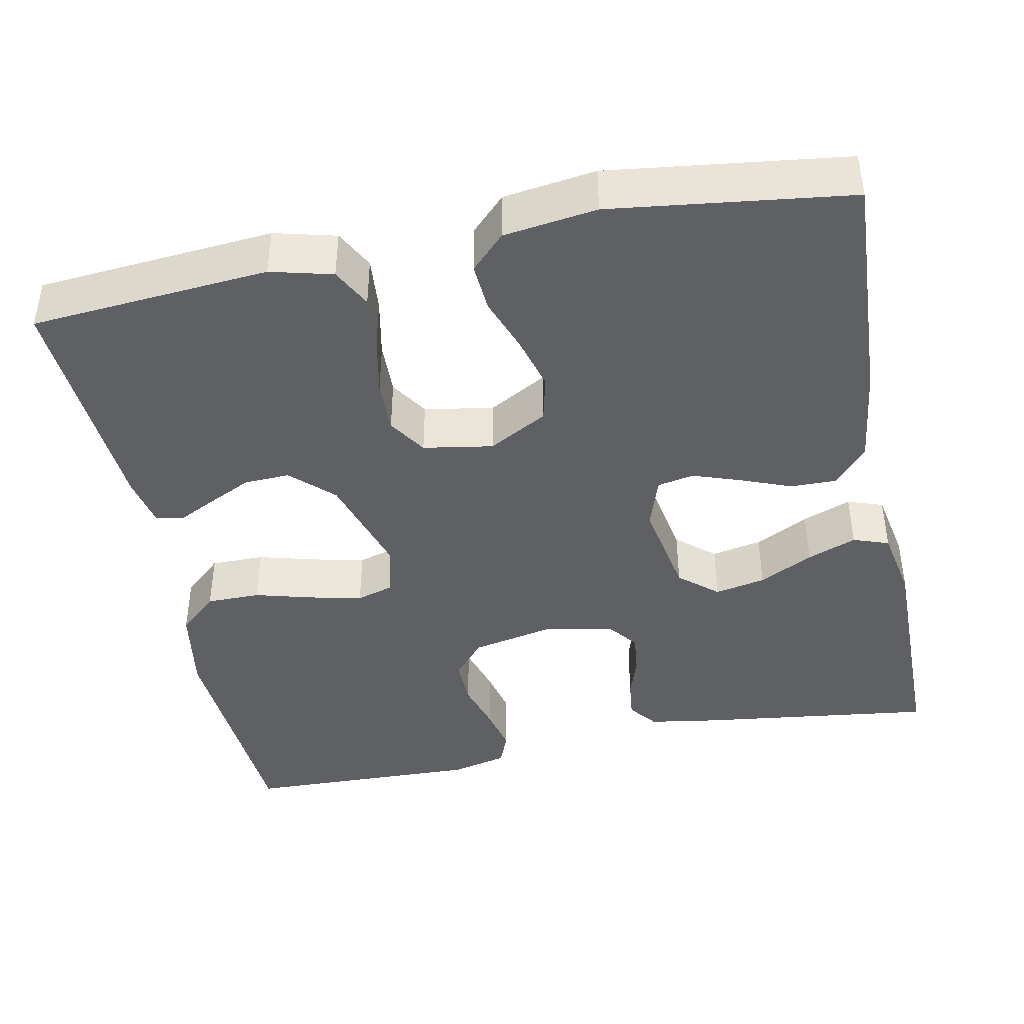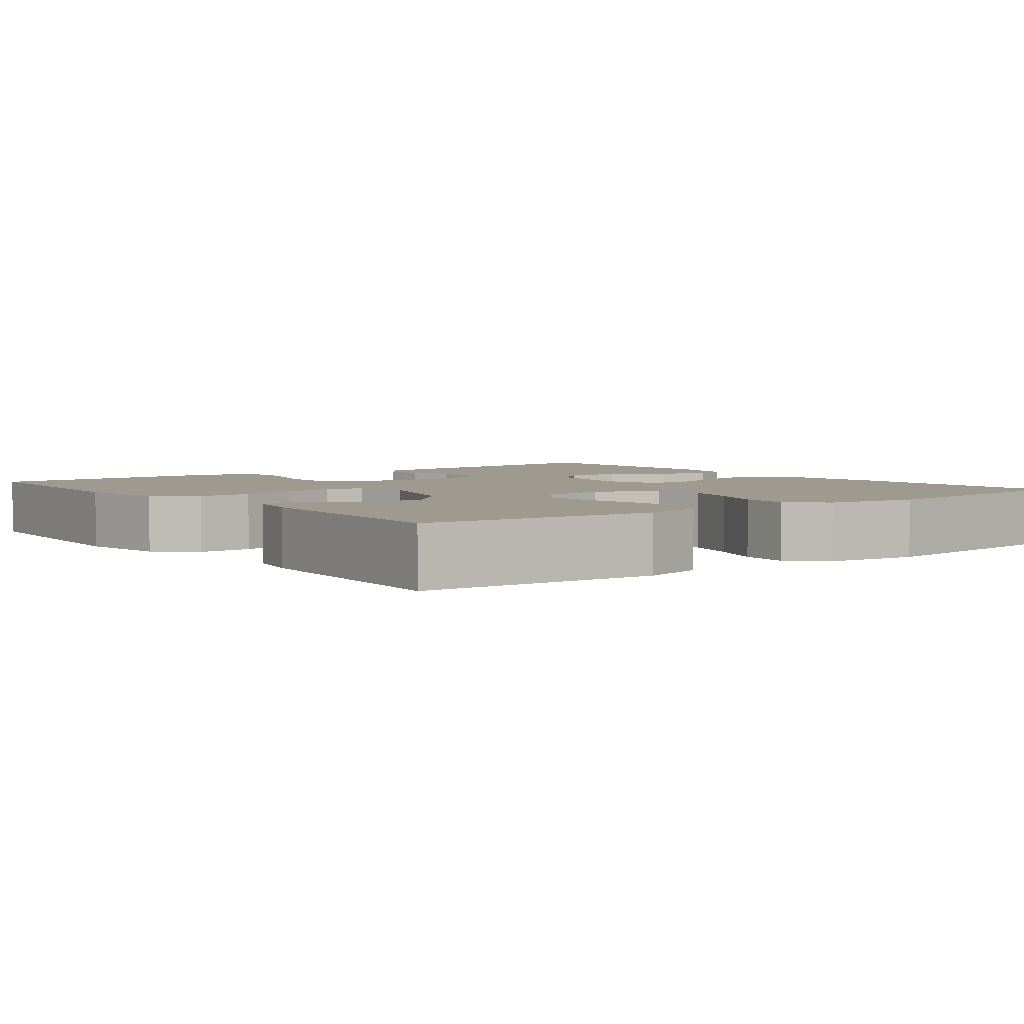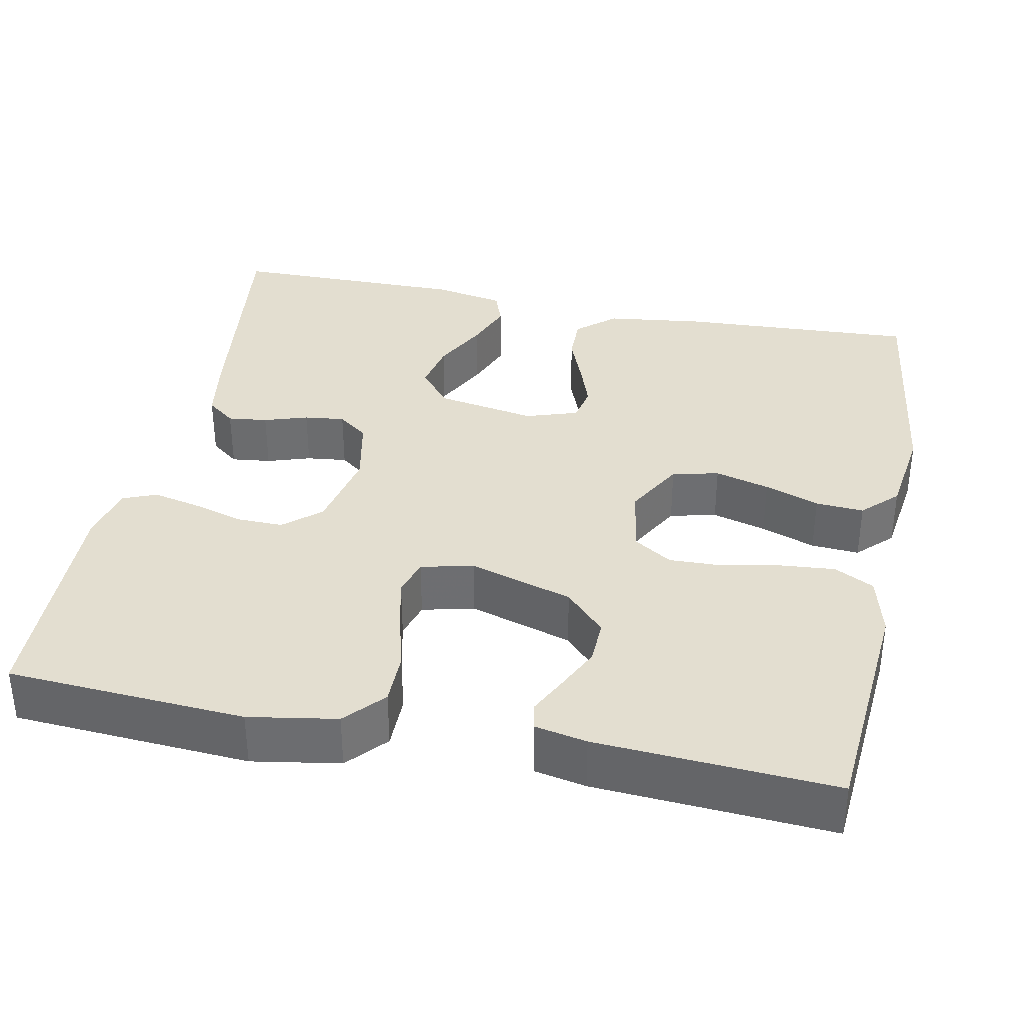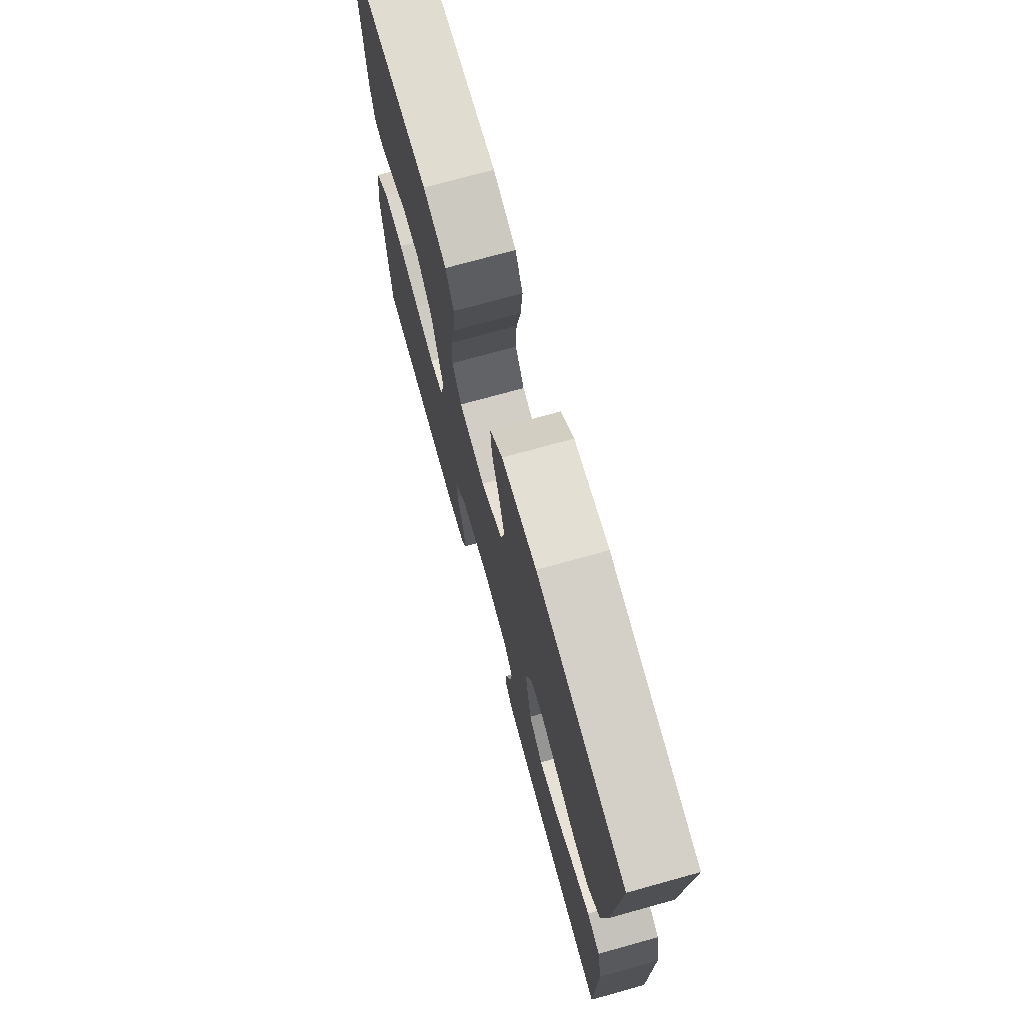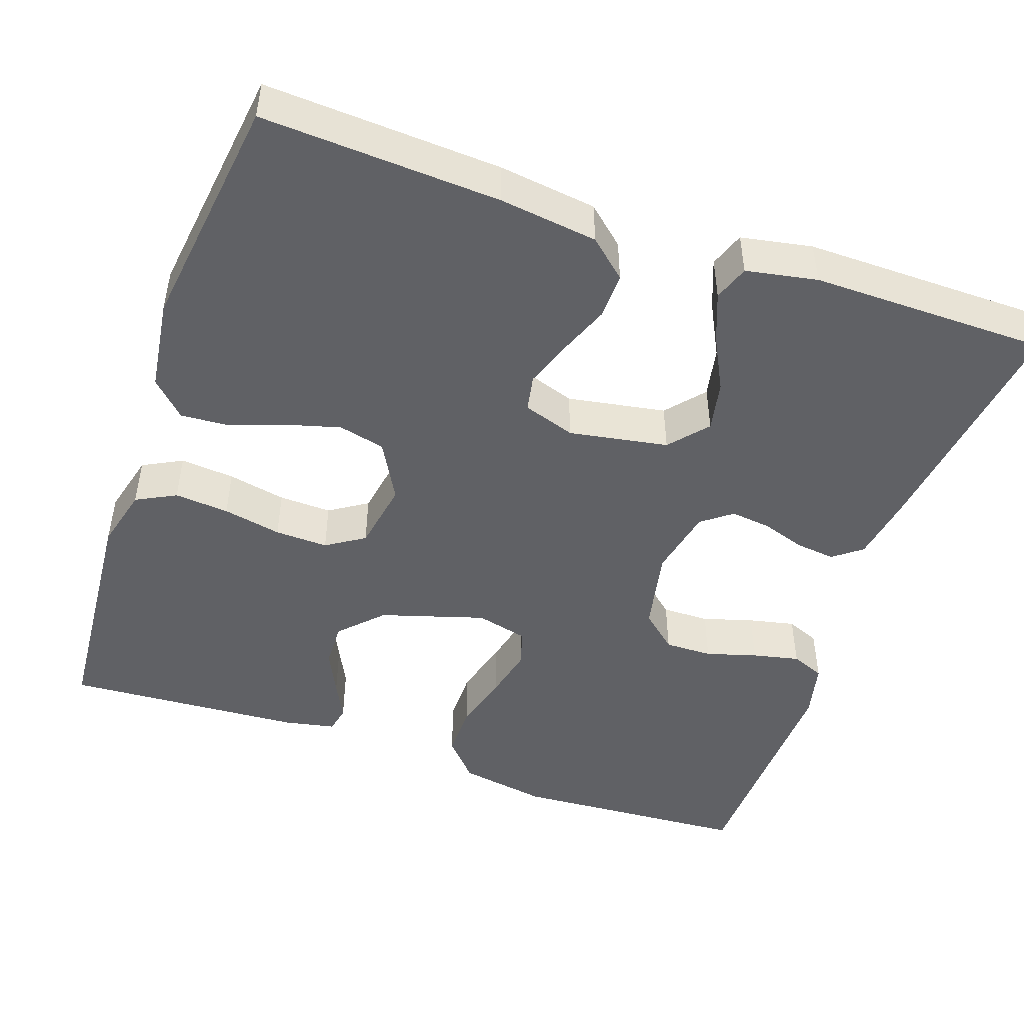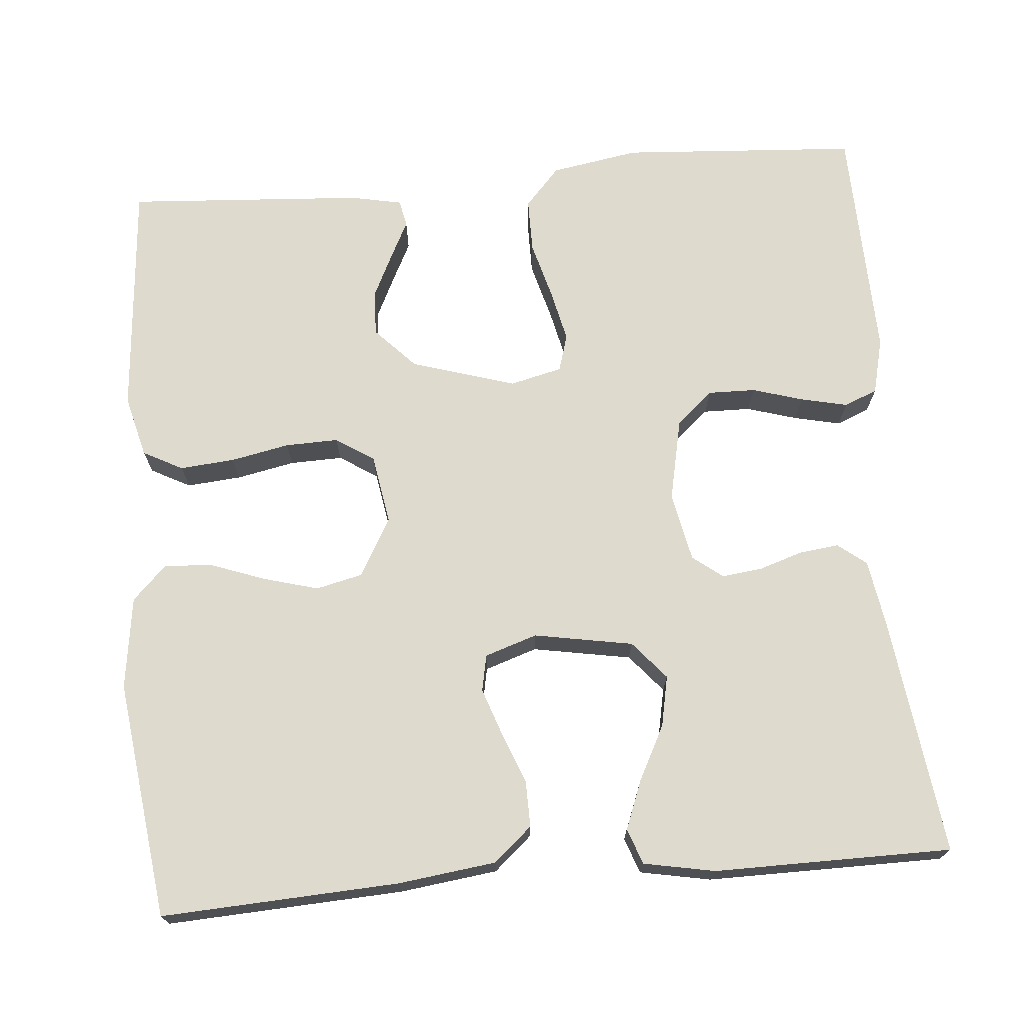
<metadata>
{"format":"obj","ext":"obj","renderer":"f3d","projection":"perspective","resolution":1024,"background":"white","views":[{"elev":-42.2,"azim":11.5,"up":"+Y"},{"elev":3.9,"azim":-37.3,"up":"+Y"},{"elev":35.8,"azim":-78.5,"up":"+Y"},{"elev":73.5,"azim":74.5,"up":"+Z"},{"elev":-47.7,"azim":70.8,"up":"+Y"},{"elev":71.3,"azim":85.2,"up":"+Y"}]}
</metadata>
<code>
v 0.5 0.07 -0.5
v 0.2 0.07 -0.461
v 0.114 0.07 -0.447
v 0.086 0.07 -0.411
v 0.092 0.07 -0.361
v 0.11 0.07 -0.306
v 0.116 0.07 -0.255
v 0.087 0.07 -0.217
v 0 0.07 -0.199
v -0.105 0.07 -0.221
v -0.145 0.07 -0.267
v -0.144 0.07 -0.327
v -0.125 0.07 -0.391
v -0.112 0.07 -0.45
v -0.129 0.07 -0.492
v -0.2 0.07 -0.509
v -0.5 0.07 -0.5
v -0.519 0.07 -0.2
v -0.5 0.07 -0.089
v -0.451 0.07 -0.045
v -0.383 0.07 -0.045
v -0.31 0.07 -0.065
v -0.244 0.07 -0.08
v -0.197 0.07 -0.066
v -0.181 0.07 0
v -0.221 0.07 0.131
v -0.273 0.07 0.181
v -0.33 0.07 0.179
v -0.386 0.07 0.152
v -0.434 0.07 0.128
v -0.468 0.07 0.135
v -0.481 0.07 0.2
v -0.5 0.07 0.5
v -0.2 0.07 0.524
v -0.122 0.07 0.504
v -0.096 0.07 0.454
v -0.102 0.07 0.385
v -0.117 0.07 0.311
v -0.119 0.07 0.244
v -0.088 0.07 0.196
v 0 0.07 0.181
v 0.074 0.07 0.222
v 0.088 0.07 0.281
v 0.069 0.07 0.35
v 0.044 0.07 0.419
v 0.04 0.07 0.48
v 0.083 0.07 0.523
v 0.2 0.07 0.539
v 0.5 0.07 0.5
v 0.484 0.07 0.2
v 0.468 0.07 0.076
v 0.426 0.07 0.028
v 0.368 0.07 0.029
v 0.304 0.07 0.054
v 0.244 0.07 0.075
v 0.198 0.07 0.066
v 0.176 0.07 0
v 0.198 0.07 -0.125
v 0.246 0.07 -0.166
v 0.31 0.07 -0.153
v 0.378 0.07 -0.118
v 0.44 0.07 -0.094
v 0.485 0.07 -0.11
v 0.502 0.07 -0.2
v 0.5 0 -0.5
v 0.2 0 -0.461
v 0.114 0 -0.447
v 0.086 0 -0.411
v 0.092 0 -0.361
v 0.11 0 -0.306
v 0.116 0 -0.255
v 0.087 0 -0.217
v 0 0 -0.199
v -0.105 0 -0.221
v -0.145 0 -0.267
v -0.144 0 -0.327
v -0.125 0 -0.391
v -0.112 0 -0.45
v -0.129 0 -0.492
v -0.2 0 -0.509
v -0.5 0 -0.5
v -0.519 0 -0.2
v -0.5 0 -0.089
v -0.451 0 -0.045
v -0.383 0 -0.045
v -0.31 0 -0.065
v -0.244 0 -0.08
v -0.197 0 -0.066
v -0.181 0 0
v -0.221 0 0.131
v -0.273 0 0.181
v -0.33 0 0.179
v -0.386 0 0.152
v -0.434 0 0.128
v -0.468 0 0.135
v -0.481 0 0.2
v -0.5 0 0.5
v -0.2 0 0.524
v -0.122 0 0.504
v -0.096 0 0.454
v -0.102 0 0.385
v -0.117 0 0.311
v -0.119 0 0.244
v -0.088 0 0.196
v 0 0 0.181
v 0.074 0 0.222
v 0.088 0 0.281
v 0.069 0 0.35
v 0.044 0 0.419
v 0.04 0 0.48
v 0.083 0 0.523
v 0.2 0 0.539
v 0.5 0 0.5
v 0.484 0 0.2
v 0.468 0 0.076
v 0.426 0 0.028
v 0.368 0 0.029
v 0.304 0 0.054
v 0.244 0 0.075
v 0.198 0 0.066
v 0.176 0 0
v 0.198 0 -0.125
v 0.246 0 -0.166
v 0.31 0 -0.153
v 0.378 0 -0.118
v 0.44 0 -0.094
v 0.485 0 -0.11
v 0.502 0 -0.2
f 4 5 6
f 3 4 6
f 2 3 6
f 1 2 6
f 64 1 6
f 63 64 6
f 62 63 6
f 61 62 6
f 60 61 6
f 59 60 6 7
f 58 59 7 8
f 57 58 8 9
f 56 57 9 10
f 52 53 54
f 51 52 54
f 50 51 54
f 49 50 54
f 48 49 54
f 47 48 54
f 46 47 54
f 45 46 54
f 44 45 54
f 43 44 54 55
f 42 43 55 56
f 36 37 38
f 35 36 38
f 34 35 38
f 33 34 38
f 32 33 38
f 31 32 38
f 30 31 38
f 29 30 38
f 20 21 22
f 19 20 22
f 18 19 22
f 17 18 22
f 16 17 22
f 15 16 22
f 14 15 22
f 13 14 22
f 12 13 22
f 11 12 22 23
f 10 11 23 24
f 10 24 25
f 56 10 25
f 42 56 25
f 41 42 25
f 40 41 25 26
f 39 40 26 27
f 38 39 27 28
f 28 29 38
f 70 69 68
f 70 68 67
f 70 67 66
f 70 66 65
f 70 65 128
f 70 128 127
f 70 127 126
f 70 126 125
f 70 125 124
f 71 70 124 123
f 72 71 123 122
f 73 72 122 121
f 74 73 121 120
f 118 117 116
f 118 116 115
f 118 115 114
f 118 114 113
f 118 113 112
f 118 112 111
f 118 111 110
f 118 110 109
f 118 109 108
f 119 118 108 107
f 120 119 107 106
f 102 101 100
f 102 100 99
f 102 99 98
f 102 98 97
f 102 97 96
f 102 96 95
f 102 95 94
f 102 94 93
f 86 85 84
f 86 84 83
f 86 83 82
f 86 82 81
f 86 81 80
f 86 80 79
f 86 79 78
f 86 78 77
f 86 77 76
f 87 86 76 75
f 88 87 75 74
f 89 88 74
f 89 74 120
f 89 120 106
f 89 106 105
f 90 89 105 104
f 91 90 104 103
f 92 91 103 102
f 102 93 92
f 1 65 66 2
f 2 66 67 3
f 3 67 68 4
f 4 68 69 5
f 5 69 70 6
f 6 70 71 7
f 7 71 72 8
f 8 72 73 9
f 9 73 74 10
f 10 74 75 11
f 11 75 76 12
f 12 76 77 13
f 13 77 78 14
f 14 78 79 15
f 15 79 80 16
f 16 80 81 17
f 17 81 82 18
f 18 82 83 19
f 19 83 84 20
f 20 84 85 21
f 21 85 86 22
f 22 86 87 23
f 23 87 88 24
f 24 88 89 25
f 25 89 90 26
f 26 90 91 27
f 27 91 92 28
f 28 92 93 29
f 29 93 94 30
f 30 94 95 31
f 31 95 96 32
f 32 96 97 33
f 33 97 98 34
f 34 98 99 35
f 35 99 100 36
f 36 100 101 37
f 37 101 102 38
f 38 102 103 39
f 39 103 104 40
f 40 104 105 41
f 41 105 106 42
f 42 106 107 43
f 43 107 108 44
f 44 108 109 45
f 45 109 110 46
f 46 110 111 47
f 47 111 112 48
f 48 112 113 49
f 49 113 114 50
f 50 114 115 51
f 51 115 116 52
f 52 116 117 53
f 53 117 118 54
f 54 118 119 55
f 55 119 120 56
f 56 120 121 57
f 57 121 122 58
f 58 122 123 59
f 59 123 124 60
f 60 124 125 61
f 61 125 126 62
f 62 126 127 63
f 63 127 128 64
f 64 128 65 1

</code>
